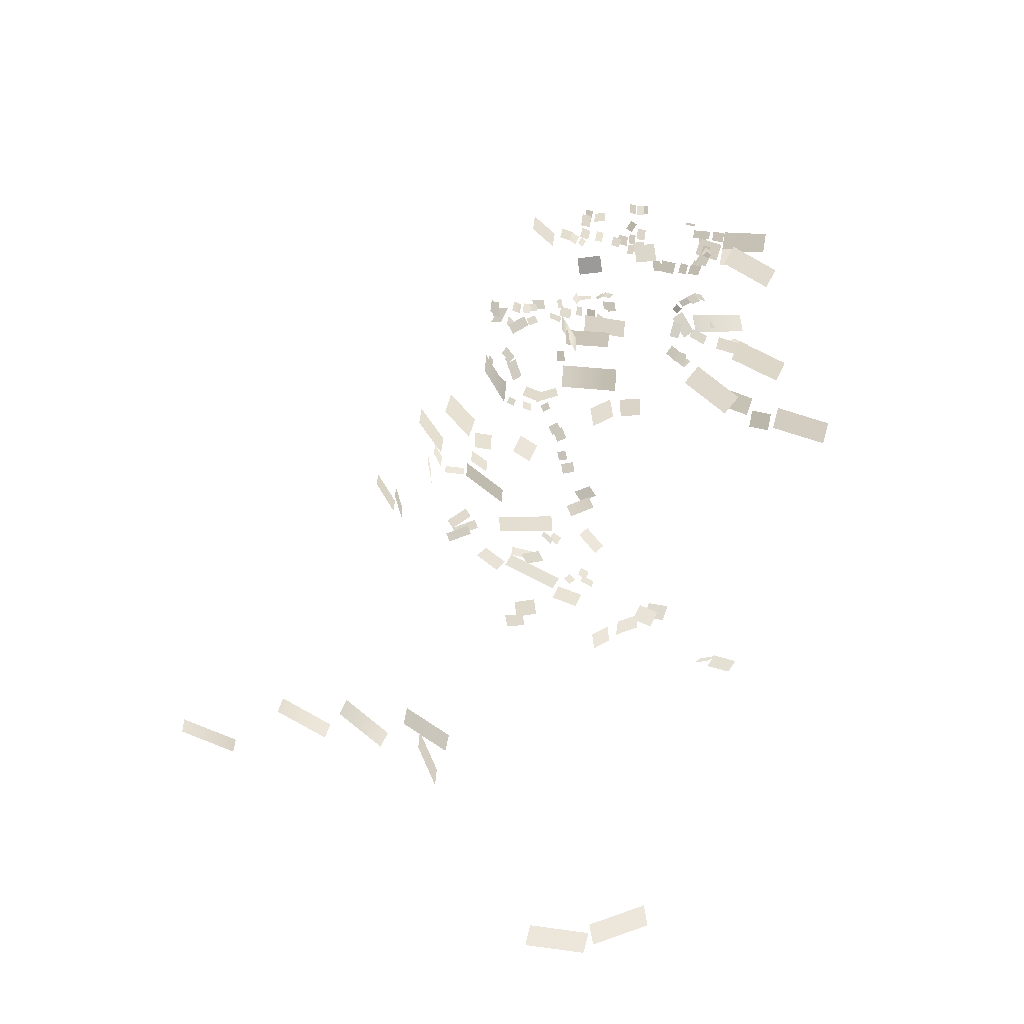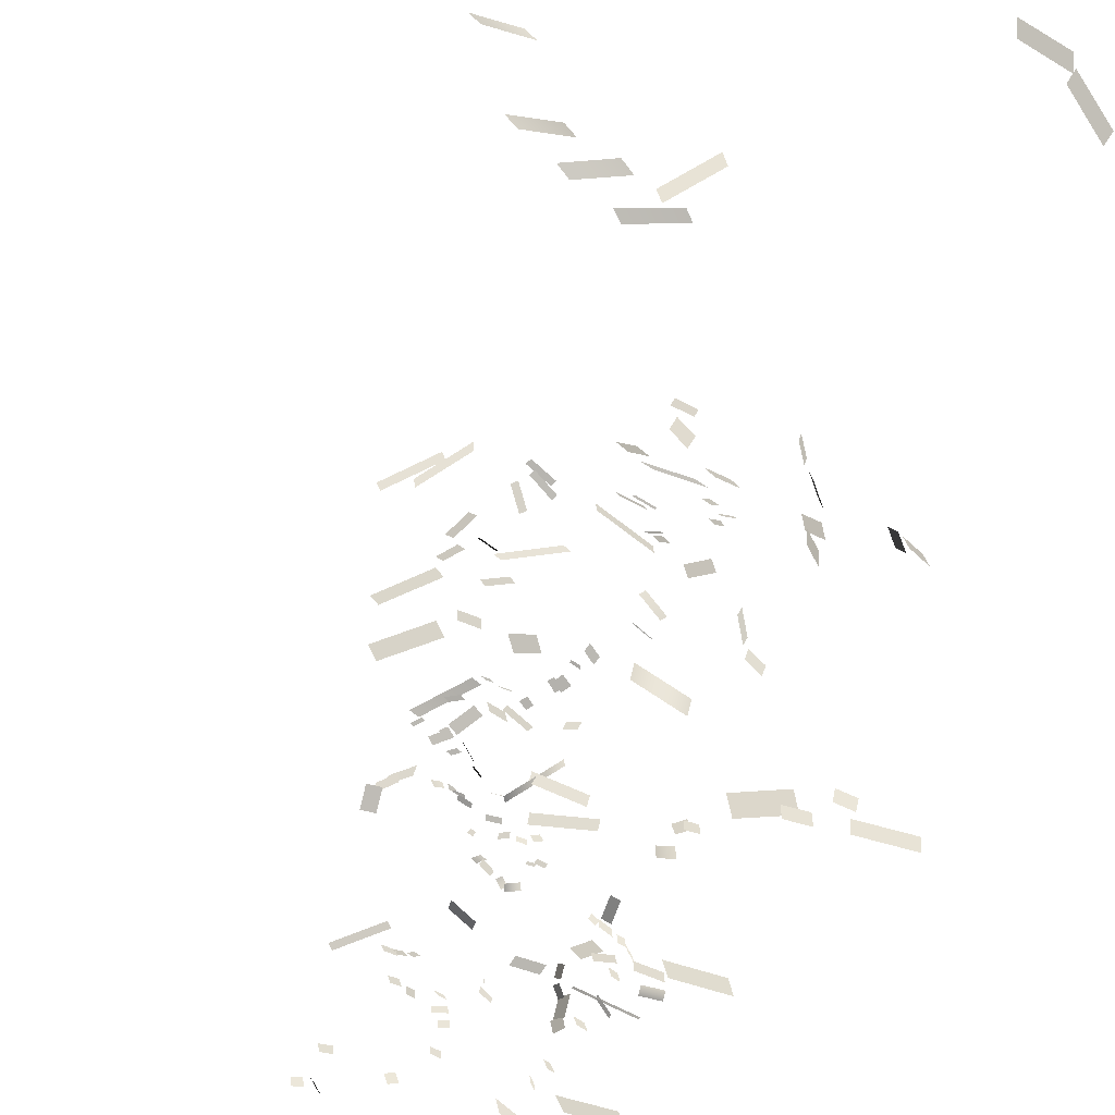
<metadata>
{"format":"obj","ext":"obj","renderer":"f3d","projection":"perspective","resolution":1024,"background":"white","views":[{"elev":-72.4,"azim":-7.2,"up":"+Z"},{"elev":52.3,"azim":43.5,"up":"+Y"}]}
</metadata>
<code>
g diancieGrassTuffs01_geo
v -0.2551 -0.03575 -7.346
v -0.2748 0.1667 -7.34
v -0.005911 -0.01217 -7.343
v -0.02556 0.1906 -7.337
v 0.09117 -0.02632 -7.329
v 0.06955 0.1509 -7.341
v 0.226 -0.01138 -7.35
v 0.2048 0.1659 -7.362
v -0.5471 -0.04715 -1.428
v -0.5141 0.147 -1.387
v -0.4198 -0.05069 -1.515
v -0.3868 0.1435 -1.475
v -1.517 -0.05422 -2.891
v -1.534 0.1545 -2.913
v -1.389 -0.05422 -2.99
v -1.406 0.1545 -3.011
v -0.4155 -0.06051 -1.606
v -0.3872 0.1321 -1.644
v -0.2559 -0.07073 -1.54
v -0.2276 0.1219 -1.579
v -1.352 -0.03339 -3.127
v -1.34 0.1388 -3.079
v -1.143 -0.06562 -3.066
v -1.131 0.1061 -3.018
v -0.3298 -0.044 -1.481
v -0.3054 0.125 -1.499
v -0.1757 -0.06051 -1.431
v -0.1513 0.1081 -1.45
v -2.598 -0.09039 -4.667
v -2.598 0.1678 -4.61
v -2.202 0.06919 -5.382
v -2.202 0.3274 -5.324
v 0.7605 -0.01178 -2.827
v 0.6139 -0.0216 -2.725
v 0.6348 -0.01138 -3.007
v 0.4881 -0.0216 -2.905
v 1.401 -0.09549 -3.993
v 1.401 0.2244 -3.993
v 1.624 -0.09549 -3.623
v 1.624 0.2244 -3.623
v 1.25 -0.07073 -3.623
v 1.256 0.305 -3.625
v 2.12 -0.08134 -3.275
v 2.126 0.2948 -3.277
v 1.039 -0.03536 -3.486
v 1.039 0.1439 -3.486
v 1.247 -0.03536 -3.557
v 1.247 0.1439 -3.557
v 0.6438 -0.02514 -3.564
v 0.6438 0.1226 -3.564
v 0.9728 -0.02514 -3.502
v 0.9728 0.1226 -3.502
v 0.7024 -0.04361 -3.948
v 0.7252 0.1333 -3.934
v 0.8466 -0.06916 -3.863
v 0.8698 0.1077 -3.849
v 0.7012 -0.02435 -4.448
v 0.6473 0.2909 -4.45
v 1.127 0.04836 -4.435
v 1.073 0.364 -4.437
v 1.147 0.1207 -4.49
v 1.147 0.4406 -4.49
v 1.466 0.1207 -4.199
v 1.466 0.4406 -4.199
v -0.5511 -0.0668 -4.459
v -0.5511 0.1372 -4.459
v -0.4001 -0.0668 -4.502
v -0.4001 0.1372 -4.502
v -1.615 -0.05501 -3.481
v -1.615 0.1706 -3.481
v -1.45 -0.05501 -3.588
v -1.45 0.1706 -3.588
v -0.6973 0.03421 -5.51
v -0.6592 0.2087 -5.51
v -0.4823 -0.01295 -5.51
v -0.4442 0.1619 -5.51
v -1.654 -0.006666 -4.817
v -1.679 0.1702 -4.808
v -1.496 0.0177 -4.874
v -1.521 0.195 -4.865
v -0.9378 0.02124 -4.871
v -0.9355 0.2001 -4.87
v -0.7676 0.02006 -5.011
v -0.7653 0.1993 -5.009
v -0.7224 0.001982 -4.777
v -0.7224 0.1808 -4.777
v -0.6104 0.001982 -4.886
v -0.6104 0.1808 -4.886
v -1.369 0.01849 -4.834
v -1.383 0.1961 -4.852
v -1.235 0.02596 -4.866
v -1.25 0.2032 -4.885
v 0.2818 -0.02239 -7.327
v 0.2496 0.1533 -7.311
v 0.4823 0.007483 -7.241
v 0.4496 0.1828 -7.225
v -0.4253 0.01141 -7.322
v -0.3821 0.1844 -7.337
v -0.2917 -0.02121 -7.313
v -0.2488 0.1521 -7.329
v -0.7063 -0.01689 -6.089
v -0.621 0.2889 -6.126
v -0.3628 -0.1411 -6.319
v -0.2771 0.1651 -6.356
v 0.7248 -0.01767 -5.327
v 0.6461 0.1431 -5.327
v 0.8482 0.04286 -5.327
v 0.7696 0.2036 -5.327
v 0.5538 -0.01099 -6.052
v 0.4984 0.1447 -6.052
v 0.7456 0.05701 -6.052
v 0.6902 0.213 -6.052
v 0.7157 0.003553 -5.018
v 0.6839 0.1792 -5.03
v 0.8556 0.03303 -4.956
v 0.8242 0.2087 -4.968
v 0.3749 -0.03182 -6.903
v 0.327 0.1407 -6.903
v 0.5385 0.01338 -6.903
v 0.4905 0.1859 -6.903
v 1.291 -0.04833 -5.03
v 1.172 0.307 -4.997
v 2.137 0.2598 -5.292
v 2.018 0.6147 -5.259
v -0.6501 -0.08881 -3.772
v -0.7287 0.07037 -3.794
v -0.5416 -0.04911 -3.877
v -0.6202 0.1101 -3.898
v -2.052 0.007483 -5.098
v -2.071 0.1836 -5.071
v -1.843 0.03853 -5.158
v -1.861 0.2146 -5.131
v -1.858 0.04404 -5.169
v -1.896 0.2091 -5.111
v -1.723 0.09631 -5.228
v -1.762 0.2614 -5.17
v -1.735 0.3746 -5.996
v -1.651 0.6831 -5.986
v -1.318 0.263 -6.027
v -1.235 0.5715 -6.017
v 0.7204 0.005125 -5.619
v 0.6348 0.1207 -5.613
v 0.823 0.07823 -5.567
v 0.7373 0.1938 -5.56
v -1.047 0.03303 -5.1
v -1.073 0.2048 -5.057
v -0.8958 0.06212 -5.124
v -0.9217 0.2339 -5.08
v -1.667 0.0912 -5.267
v -1.716 0.2174 -5.203
v -1.586 0.1509 -5.322
v -1.634 0.2767 -5.258
v -0.79 0.05779 -5.693
v -0.79 0.2366 -5.693
v -0.6729 0.05779 -5.59
v -0.6729 0.2366 -5.59
v 1.925 1.873 -9.735
v 1.903 2.248 -9.714
v 2.784 1.945 -10.11
v 2.761 2.32 -10.08
v 1.455 1.931 -9.925
v 1.446 2.217 -9.954
v 1.777 1.931 -10.02
v 1.769 2.217 -10.04
v 0.4933 1.458 -9.082
v 0.2908 1.762 -9.169
v 1.229 1.813 -9.542
v 1.027 2.118 -9.63
v 1.08 1.749 -9.374
v 1.037 2.065 -9.358
v 1.48 1.812 -9.526
v 1.437 2.128 -9.51
v 0.1034 1.336 -8.582
v 0.07152 1.511 -8.598
v 0.307 1.365 -8.66
v 0.2751 1.541 -8.676
v 0.03929 1.272 -8.474
v -0.04325 1.431 -8.483
v 0.1607 1.326 -8.65
v 0.07859 1.485 -8.658
v -1.932 1.585 -9.735
v -1.909 1.958 -9.781
v -1.005 1.512 -9.859
v -0.9822 1.885 -9.905
v -2.012 1.639 -8.484
v -1.979 1.809 -8.531
v -1.893 1.569 -8.656
v -1.861 1.738 -8.703
v 0.7452 0.9708 -5.615
v 0.6127 0.8639 -5.546
v 0.575 0.9972 -5.902
v 0.4422 0.8899 -5.834
v 0.8545 0.983 -5.512
v 0.7743 0.9005 -5.375
v 0.6843 0.9335 -5.642
v 0.6037 0.851 -5.505
v 1.643 1.599 -6.517
v 1.702 1.542 -6.402
v 1.339 1.536 -6.391
v 1.398 1.479 -6.277
v 0.957 1.264 -5.969
v 0.9842 1.411 -5.969
v 1.256 1.209 -5.897
v 1.283 1.356 -5.897
v 0.3565 1.084 -6.331
v 0.1973 1.237 -6.286
v 0.612 1.397 -6.487
v 0.4524 1.549 -6.441
v 0.5471 0.9822 -5.826
v 0.4744 0.8914 -5.787
v 0.3942 1.078 -5.889
v 0.3215 0.9873 -5.849
v 0.3757 1.098 -5.945
v 0.2755 1.031 -5.921
v 0.292 1.168 -6.102
v 0.1918 1.101 -6.078
v 0.3258 1.189 -6.938
v 0.1623 1.168 -6.918
v 0.2684 1.417 -7.177
v 0.1049 1.395 -7.158
v -1.483 1.099 -7.045
v -1.466 1.275 -7.022
v -1.338 1.093 -7.103
v -1.322 1.269 -7.08
v -1.286 1.14 -7.181
v -1.32 1.311 -7.139
v -1.182 1.181 -7.26
v -1.215 1.351 -7.218
v -1.526 1.165 -7.301
v -1.498 1.462 -7.32
v -0.827 1.058 -7.917
v -0.7987 1.354 -7.936
v -1.951 1.222 -7.321
v -1.903 1.507 -7.247
v -1.692 1.407 -8.203
v -1.645 1.692 -8.129
v -2.919 1.483 -7.509
v -2.81 1.662 -7.413
v -2.647 1.294 -7.464
v -2.538 1.472 -7.367
v -2.596 1.352 -7.39
v -2.524 1.49 -7.303
v -2.448 1.271 -7.383
v -2.375 1.409 -7.296
v -2.17 1.196 -7.327
v -2.164 1.311 -7.254
v -1.97 1.236 -7.409
v -1.964 1.352 -7.336
v -4.327 3.295 -7.436
v -4.342 3.597 -7.318
v -3.855 3.609 -8.183
v -3.87 3.912 -8.065
v -3.38 3.846 -8.766
v -3.358 4.134 -8.617
v -2.69 4.094 -9.35
v -2.668 4.382 -9.202
v -4.101 3.812 -8.622
v -4.072 4.075 -8.443
v -4.004 4.042 -8.975
v -3.974 4.305 -8.796
v -3.999 3.692 -8.323
v -3.996 3.914 -8.189
v -3.845 3.844 -8.579
v -3.842 4.067 -8.444
v -3.758 3.947 -8.786
v -3.75 4.098 -8.679
v -3.424 3.94 -8.803
v -3.415 4.091 -8.696
v -3.3 3.723 -8.385
v -3.303 3.932 -8.314
v -3.004 3.813 -8.637
v -3.007 4.022 -8.566
v -2.709 4.448 -9.872
v -2.648 4.75 -9.768
v -1.788 4.292 -9.96
v -1.727 4.594 -9.855
v -1.886 4.573 -9.999
v -1.911 4.7 -9.875
v -1.708 4.679 -10.07
v -1.733 4.807 -9.948
v -1.715 4.588 -9.958
v -1.767 4.744 -9.889
v -1.566 4.656 -10
v -1.618 4.813 -9.931
v -2.43 4.877 -10.61
v -2.508 5.139 -10.43
v -1.548 5.186 -10.68
v -1.626 5.448 -10.5
v -0.9583 1.77 -10.95
v -0.9076 2.053 -10.95
v -0.6289 1.711 -10.93
v -0.5786 1.994 -10.93
v -1.47 1.876 -11.37
v -1.373 2.179 -11.33
v -1.142 1.739 -11.13
v -1.045 2.041 -11.09
v -1.856 1.406 -7.677
v -1.832 1.667 -7.713
v -1.091 1.292 -7.982
v -1.066 1.553 -8.018
v 0.6135 1.389 -6.294
v 0.5707 1.551 -6.288
v 0.8824 1.466 -6.443
v 0.8399 1.628 -6.436
v 1.103 1.441 -6.522
v 1.08 1.665 -6.519
v 1.515 1.485 -6.646
v 1.492 1.709 -6.642
v 1.476 1.421 -6.75
v 1.378 1.784 -6.73
v 2.343 1.669 -7.009
v 2.245 2.032 -6.989
v 0.6123 1.211 -5.89
v 0.7326 1.55 -5.781
v 1.465 1.017 -6.228
v 1.585 1.356 -6.12
v -1.207 0.9453 -6.938
v -1.165 1.096 -6.917
v -1.107 0.9264 -7.003
v -1.065 1.077 -6.982
v -1.147 0.9359 -7.037
v -1.093 1.106 -7.035
v -1.007 0.8922 -7.091
v -0.9535 1.063 -7.089
v -1.677 1.105 -6.896
v -1.662 1.267 -6.905
v -1.586 1.089 -7.019
v -1.57 1.251 -7.028
v -1.975 1.135 -6.984
v -1.968 1.313 -6.969
v -1.783 1.136 -7.091
v -1.776 1.314 -7.076
v -1.974 1.042 -6.726
v -2.052 1.072 -6.709
v -1.922 1.188 -6.74
v -2.001 1.217 -6.723
v -1.601 1.021 -6.604
v -1.694 0.939 -6.509
v -1.658 1.137 -6.559
v -1.751 1.054 -6.464
v -1.082 0.9146 -6.709
v -1.018 0.8427 -6.653
v -1.214 0.9347 -6.534
v -1.15 0.8627 -6.478
v -1.168 0.9036 -6.549
v -1.202 0.8848 -6.462
v -1.29 0.9952 -6.577
v -1.324 0.9763 -6.489
v -1.409 1.009 -6.554
v -1.424 0.9543 -6.484
v -1.625 1.048 -6.567
v -1.64 0.9932 -6.498
v 0.1749 1.45 -7.953
v 0.07977 1.564 -8.028
v 0.4484 1.626 -8.033
v 0.3533 1.739 -8.108
v -3.932 7.597 -11.57
v -3.956 7.952 -11.45
v -3.153 7.811 -12.04
v -3.177 8.166 -11.92
v -4.991 7.497 -11.76
v -5.092 7.832 -11.62
v -4.206 7.875 -12.1
v -4.307 8.21 -11.96
v -6.078 7.53 -11.94
v -6.156 7.859 -11.77
v -5.21 7.83 -12.13
v -5.288 8.159 -11.96
v -3.66 7.818 -12.03
v -3.654 8.169 -11.9
v -3.303 8.119 -12.84
v -3.297 8.47 -12.71
v -7.64 7.728 -12.86
v -7.683 8.043 -12.66
v -6.734 7.932 -12.99
v -6.777 8.246 -12.79
v -0.6764 8.976 -16.12
v -0.5621 9.332 -16.09
v 0.1666 8.681 -15.84
v 0.2814 9.038 -15.81
v -1.611 8.996 -16.32
v -1.641 9.369 -16.29
v -0.6796 9.062 -16.25
v -0.7091 9.435 -16.21
v 0.09156 5.45 -10.67
v 0.04125 5.71 -10.7
v 0.4528 5.545 -10.45
v 0.4021 5.805 -10.48
v -0.0743 5.45 -10.82
v -0.16 5.725 -10.82
v 0.2456 5.55 -10.82
v 0.1596 5.825 -10.82
v -0.4776 5.587 -11.43
v -0.4673 5.881 -11.3
v -0.1144 5.485 -11.22
v -0.1042 5.779 -11.09
v -0.9056 5.807 -11.63
v -0.8321 6.078 -11.56
v -0.6481 5.694 -11.45
v -0.5746 5.965 -11.38
v -2.898 4.785 -10.66
v -3.022 4.99 -10.55
v -2.527 5.007 -10.66
v -2.652 5.213 -10.54
v -1.355 5.136 -10.52
v -1.444 5.264 -10.44
v -1.248 5.22 -10.54
v -1.336 5.349 -10.45
v -1.165 5.045 -10.37
v -1.195 5.206 -10.3
v -1.023 5.091 -10.42
v -1.053 5.252 -10.34
v -1.126 5.15 -10.48
v -1.14 5.293 -10.37
v -0.9252 5.215 -10.54
v -0.939 5.358 -10.44
v -1.549 5.293 -10.8
v -1.606 5.569 -10.64
v -1.13 5.392 -10.82
v -1.187 5.668 -10.67
v -4.977 4.441 -8.181
v -4.983 4.648 -8.131
v -4.599 4.655 -9.012
v -4.605 4.862 -8.962
v -4.623 4.55 -8.47
v -4.609 4.761 -8.447
v -4.449 4.641 -9.387
v -4.436 4.851 -9.363
v -3.603 4.845 -9.194
v -3.495 4.968 -9.229
v -3.301 4.627 -9.041
v -3.194 4.751 -9.077
v -3.601 5.005 -9.475
v -3.528 5.137 -9.503
v -3.238 4.787 -9.56
v -3.165 4.919 -9.588
v -3.498 4.899 -9.435
v -3.425 5.032 -9.463
v -3.122 4.687 -9.458
v -3.049 4.82 -9.486
v -2.403 4.952 -9.943
v -2.403 5.134 -9.849
v -1.976 4.984 -10
v -1.977 5.165 -9.908
v -2.23 5.046 -9.997
v -2.107 5.242 -9.917
v -1.944 4.916 -10.12
v -1.822 5.112 -10.04
v -2.412 5.914 -10.89
v -2.349 6.107 -10.89
v -2.119 5.817 -11.02
v -2.056 6.01 -11.02
v -2.269 5.713 -10.71
v -2.202 5.953 -10.78
v -1.934 5.626 -10.7
v -1.867 5.865 -10.76
v -3.241 2.215 -7.047
v -3.236 2.552 -6.879
v -2.821 2.583 -7.8
v -2.816 2.92 -7.633
v -2.44 2.586 -7.566
v -2.487 2.767 -7.566
v -2.116 2.672 -7.566
v -2.164 2.852 -7.566
v -2.283 2.695 -7.649
v -2.223 2.829 -7.679
v -1.9 2.508 -7.723
v -1.841 2.642 -7.753
v -2.697 2.515 -7.533
v -2.554 2.404 -7.545
v -2.839 2.292 -7.191
v -2.696 2.182 -7.203
v -2.444 3.411 -8.032
v -2.549 3.724 -8.04
v -2.127 3.512 -8.222
v -2.231 3.825 -8.23
v -1.38 4.051 -9.08
v -1.234 4.244 -8.984
v -1.13 3.894 -9.146
v -0.9838 4.086 -9.05
v -0.93 4.84 -10.07
v -0.803 4.708 -10.02
v -1.244 4.596 -9.897
v -1.117 4.463 -9.853
v -1.503 4.246 -9.364
v -1.397 4.432 -9.364
v -1.128 4.033 -9.364
v -1.022 4.219 -9.364
v -2.078 2.95 -7.894
v -1.959 2.867 -7.892
v -2.144 2.856 -7.818
v -2.025 2.773 -7.816
v -1.766 3.39 -8.232
v -1.611 3.301 -8.226
v -1.871 3.213 -8.156
v -1.716 3.124 -8.15
v -1.751 3.55 -8.346
v -1.693 3.715 -8.305
v -1.605 3.508 -8.381
v -1.547 3.672 -8.34
v -1.867 3.287 -8.175
v -1.718 3.19 -8.156
v -1.961 3.147 -8.15
v -1.812 3.05 -8.13
v -1.395 3.84 -8.521
v -1.445 3.678 -8.466
v -1.605 3.889 -8.567
v -1.655 3.727 -8.511
v -2.736 2.764 -7.803
v -2.767 2.892 -7.742
v -2.607 2.808 -7.827
v -2.639 2.935 -7.766
v -2.467 2.809 -7.836
v -2.46 2.964 -7.747
v -2.319 2.828 -7.881
v -2.312 2.983 -7.792
v -2.669 1.155 -6.99
v -2.664 1.332 -6.965
v -2.532 1.153 -7.004
v -2.527 1.33 -6.978
v -2.517 1.077 -6.979
v -2.475 1.251 -6.976
v -2.308 1.029 -7.028
v -2.266 1.203 -7.025
v -2.844 1.166 -6.877
v -2.861 1.341 -6.847
v -2.707 1.192 -6.949
v -2.725 1.367 -6.918
v -2.593 1.169 -6.986
v -2.556 1.292 -6.968
v -2.439 1.131 -7.047
v -2.402 1.254 -7.029
v -3.257 1.321 -6.224
v -3.257 1.541 -6.224
v -3.154 1.321 -6.542
v -3.154 1.541 -6.542
v -3.25 1.322 -6.371
v -3.195 1.585 -6.405
v -3.13 1.243 -6.778
v -3.074 1.506 -6.813
v -2.926 1.37 -7.3
v -2.944 1.531 -7.225
v -2.826 1.43 -7.405
v -2.845 1.591 -7.329
v -3.21 1.798 -6.019
v -3.033 1.752 -6.146
v -3.1 1.557 -5.779
v -2.923 1.512 -5.905
v -2.848 2.229 -7.106
v -2.773 2.1 -7.103
v -2.958 2.167 -6.935
v -2.883 2.039 -6.933
v -2.826 2.285 -7.169
v -2.714 2.155 -7.167
v -2.889 2.231 -7.066
v -2.777 2.102 -7.065
v -3.176 2.24 -6.881
v -3.181 2.36 -6.832
v -3.101 2.301 -7.021
v -3.106 2.42 -6.971
v -2.974 2.507 -7.348
v -2.988 2.674 -7.284
v -2.815 2.573 -7.486
v -2.829 2.74 -7.422
v -3.81 3.09 -6.883
v -3.881 3.454 -6.818
v -3.315 3.324 -7.644
v -3.385 3.687 -7.579
v -3.289 3.514 -7.854
v -3.258 3.799 -7.829
v -2.978 3.491 -7.977
v -2.947 3.776 -7.951
v 1.096 6.2 -11.11
v 1.016 6.342 -10.99
v 1.375 6.195 -10.93
v 1.295 6.338 -10.8
v 1.334 6.142 -11.05
v 1.253 6.381 -10.98
v 1.738 6.244 -10.93
v 1.657 6.484 -10.86
g diancieGrassTuffs01_geo_0
f 3 2 1
f 3 4 2
f 7 6 5
f 7 8 6
f 11 10 9
f 11 12 10
f 15 14 13
f 15 16 14
f 19 18 17
f 19 20 18
f 23 22 21
f 23 24 22
f 27 26 25
f 27 28 26
f 31 30 29
f 31 32 30
f 35 34 33
f 35 36 34
f 39 38 37
f 39 40 38
f 43 42 41
f 43 44 42
f 47 46 45
f 47 48 46
f 51 50 49
f 51 52 50
f 55 54 53
f 55 56 54
f 59 58 57
f 59 60 58
f 63 62 61
f 63 64 62
f 67 66 65
f 67 68 66
f 71 70 69
f 71 72 70
f 75 74 73
f 75 76 74
f 79 78 77
f 79 80 78
f 83 82 81
f 83 84 82
f 87 86 85
f 87 88 86
f 91 90 89
f 91 92 90
f 95 94 93
f 95 96 94
f 99 98 97
f 99 100 98
f 103 102 101
f 103 104 102
f 107 106 105
f 107 108 106
f 111 110 109
f 111 112 110
f 115 114 113
f 115 116 114
f 119 118 117
f 119 120 118
f 123 122 121
f 123 124 122
f 127 126 125
f 127 128 126
f 131 130 129
f 131 132 130
f 135 134 133
f 135 136 134
f 139 138 137
f 139 140 138
f 143 142 141
f 143 144 142
f 147 146 145
f 147 148 146
f 151 150 149
f 151 152 150
f 155 154 153
f 155 156 154
g diancieGrassTuffs01_geo_1
f 159 158 157
f 159 160 158
f 163 162 161
f 163 164 162
f 167 166 165
f 167 168 166
f 171 170 169
f 171 172 170
f 175 174 173
f 175 176 174
f 179 178 177
f 179 180 178
f 183 182 181
f 183 184 182
f 187 186 185
f 187 188 186
f 191 190 189
f 191 192 190
f 195 194 193
f 195 196 194
f 199 198 197
f 199 200 198
f 203 202 201
f 203 204 202
f 207 206 205
f 207 208 206
f 211 210 209
f 211 212 210
f 215 214 213
f 215 216 214
f 219 218 217
f 219 220 218
f 223 222 221
f 223 224 222
f 227 226 225
f 227 228 226
f 231 230 229
f 231 232 230
f 235 234 233
f 235 236 234
f 239 238 237
f 239 240 238
f 243 242 241
f 243 244 242
f 247 246 245
f 247 248 246
f 251 250 249
f 251 252 250
f 255 254 253
f 255 256 254
f 259 258 257
f 259 260 258
f 263 262 261
f 263 264 262
f 267 266 265
f 267 268 266
f 271 270 269
f 271 272 270
f 275 274 273
f 275 276 274
f 279 278 277
f 279 280 278
f 283 282 281
f 283 284 282
f 287 286 285
f 287 288 286
f 291 290 289
f 291 292 290
f 295 294 293
f 295 296 294
f 299 298 297
f 299 300 298
f 303 302 301
f 303 304 302
f 307 306 305
f 307 308 306
f 311 310 309
f 311 312 310
f 315 314 313
f 315 316 314
f 319 318 317
f 319 320 318
f 323 322 321
f 323 324 322
f 327 326 325
f 327 328 326
f 331 330 329
f 331 332 330
f 335 334 333
f 335 336 334
f 339 338 337
f 339 340 338
f 343 342 341
f 343 344 342
f 347 346 345
f 347 348 346
f 351 350 349
f 351 352 350
f 355 354 353
f 355 356 354
f 359 358 357
f 359 360 358
f 363 362 361
f 363 364 362
f 367 366 365
f 367 368 366
f 371 370 369
f 371 372 370
f 375 374 373
f 375 376 374
f 379 378 377
f 379 380 378
f 383 382 381
f 383 384 382
f 387 386 385
f 387 388 386
f 391 390 389
f 391 392 390
f 395 394 393
f 395 396 394
f 399 398 397
f 399 400 398
f 403 402 401
f 403 404 402
f 407 406 405
f 407 408 406
f 411 410 409
f 411 412 410
f 415 414 413
f 415 416 414
f 419 418 417
f 419 420 418
f 423 422 421
f 423 424 422
f 427 426 425
f 427 428 426
f 431 430 429
f 431 432 430
f 435 434 433
f 435 436 434
f 439 438 437
f 439 440 438
f 443 442 441
f 443 444 442
f 447 446 445
f 447 448 446
f 451 450 449
f 451 452 450
f 455 454 453
f 455 456 454
f 459 458 457
f 459 460 458
f 463 462 461
f 463 464 462
f 467 466 465
f 467 468 466
f 471 470 469
f 471 472 470
f 475 474 473
f 475 476 474
f 479 478 477
f 479 480 478
f 483 482 481
f 483 484 482
f 487 486 485
f 487 488 486
f 491 490 489
f 491 492 490
f 495 494 493
f 495 496 494
f 499 498 497
f 499 500 498
f 503 502 501
f 503 504 502
f 507 506 505
f 507 508 506
f 511 510 509
f 511 512 510
f 515 514 513
f 515 516 514
f 519 518 517
f 519 520 518
f 523 522 521
f 523 524 522
f 527 526 525
f 527 528 526
f 531 530 529
f 531 532 530
f 535 534 533
f 535 536 534
f 539 538 537
f 539 540 538
f 543 542 541
f 543 544 542
f 547 546 545
f 547 548 546
f 551 550 549
f 551 552 550
f 555 554 553
f 555 556 554
f 559 558 557
f 559 560 558
f 563 562 561
f 563 564 562
f 567 566 565
f 567 568 566
f 571 570 569
f 571 572 570
f 575 574 573
f 575 576 574
f 579 578 577
f 579 580 578

</code>
